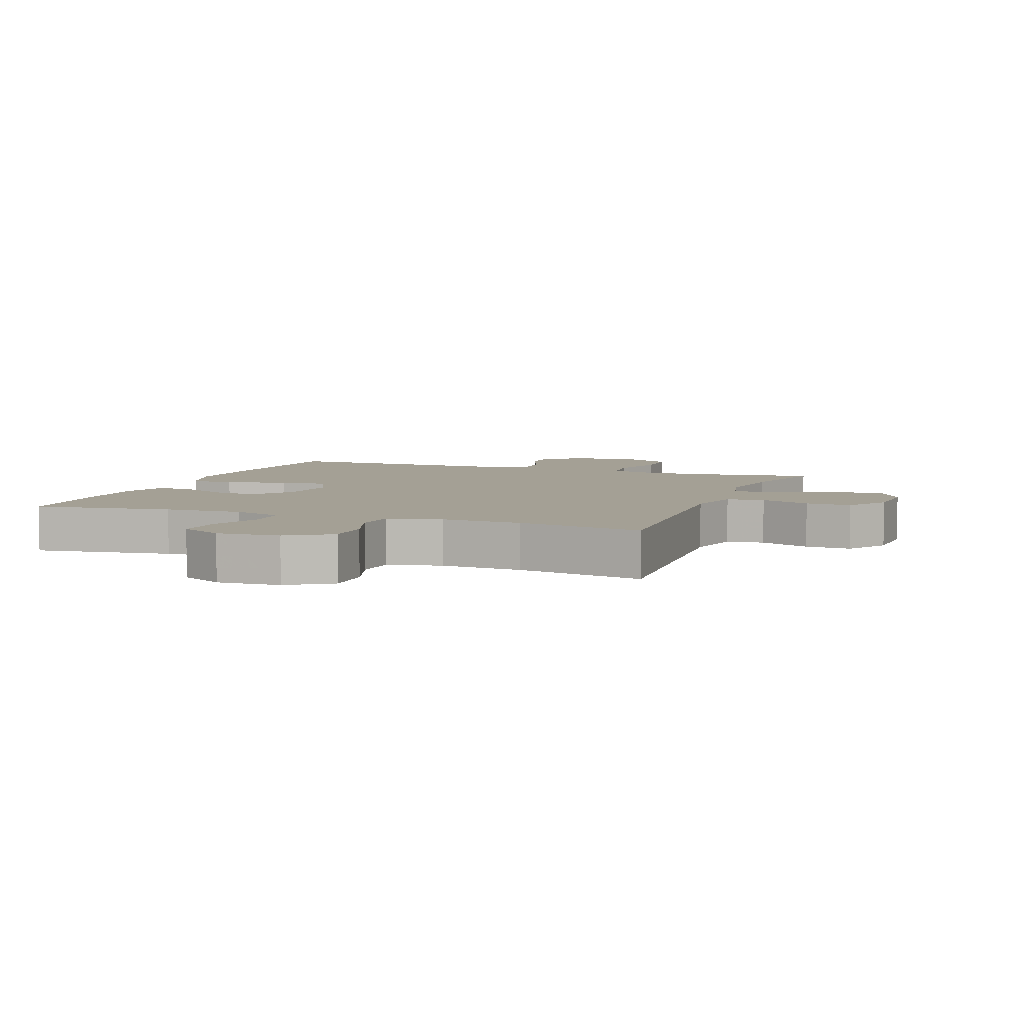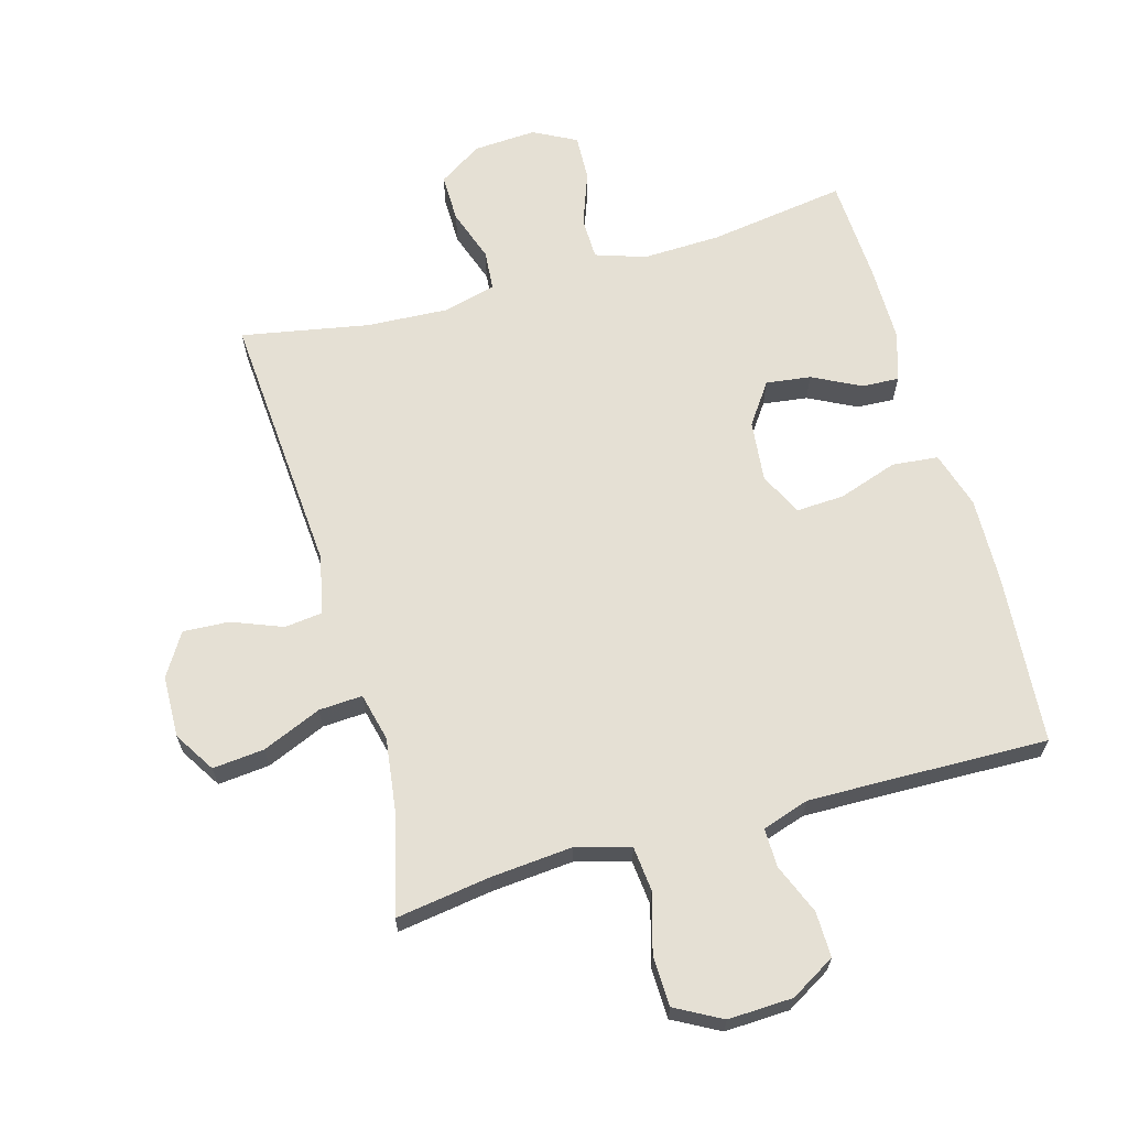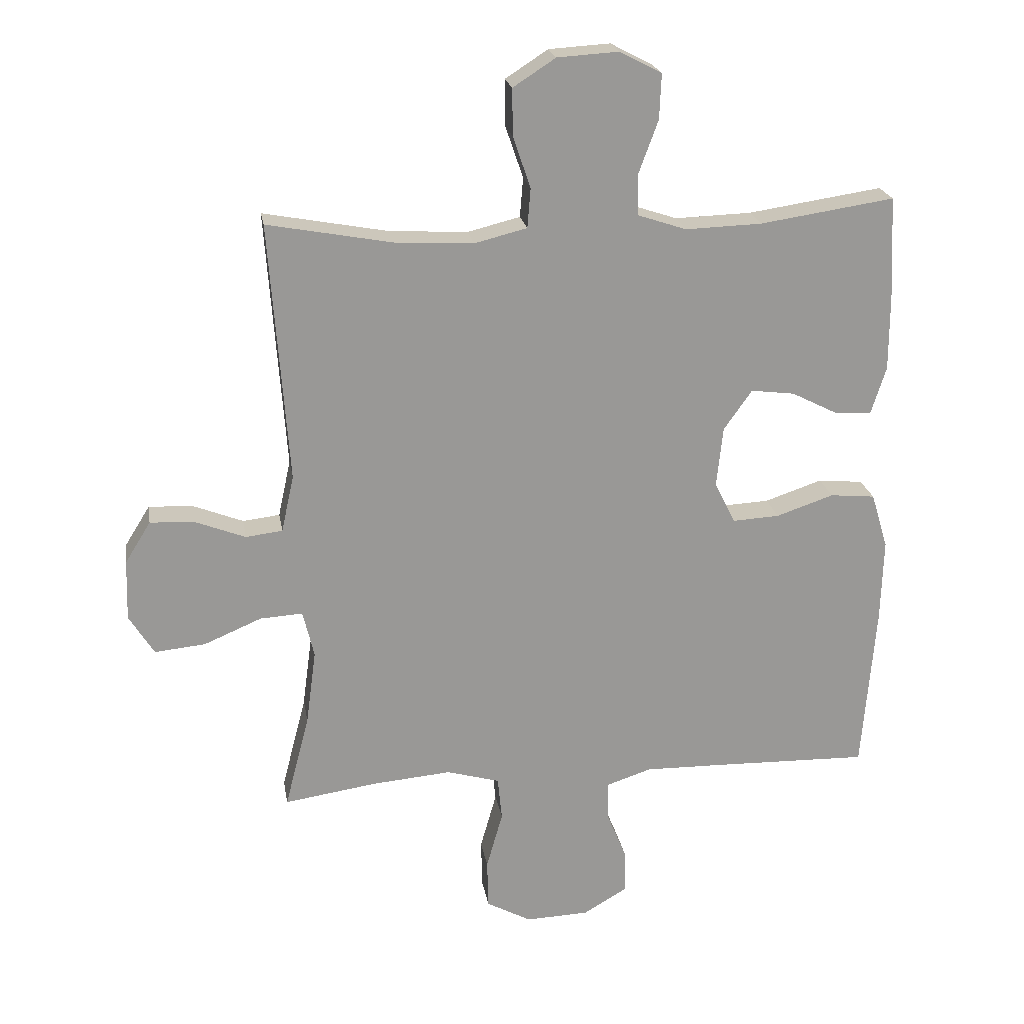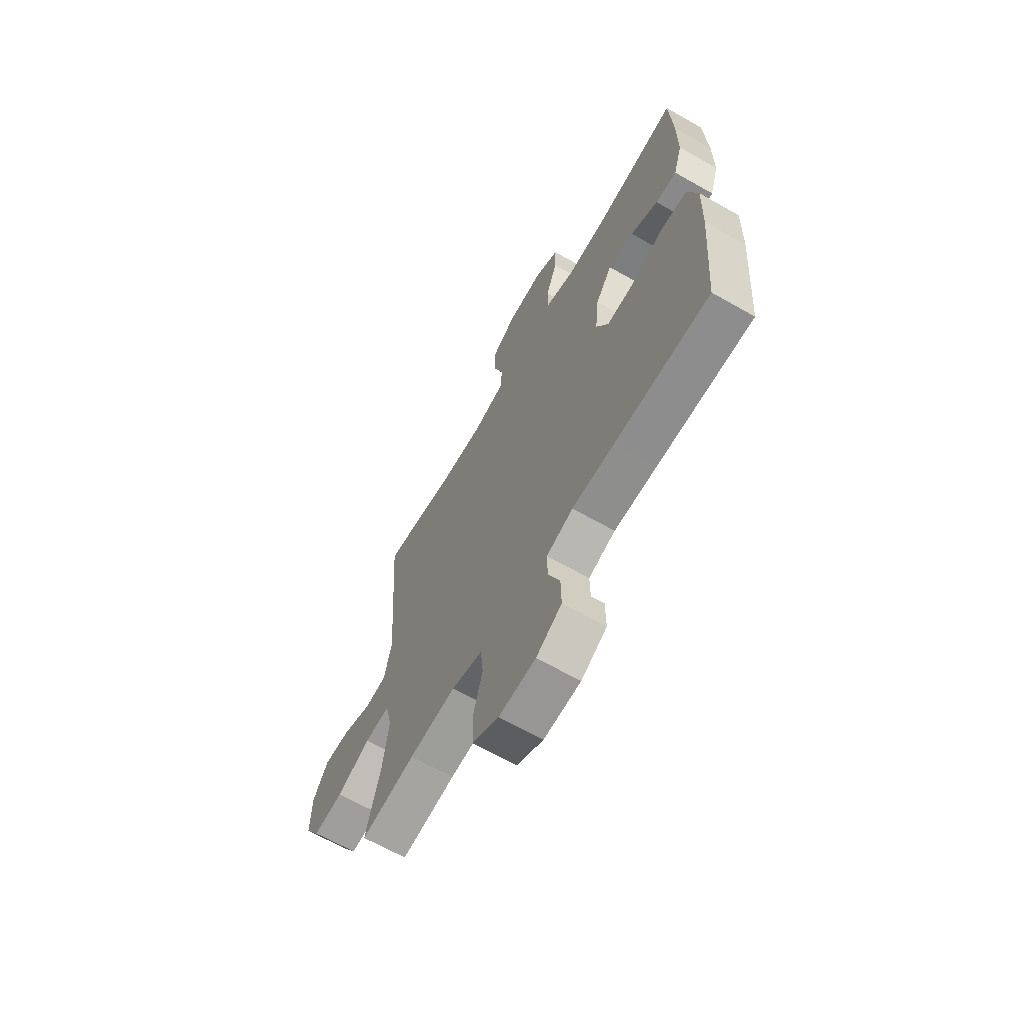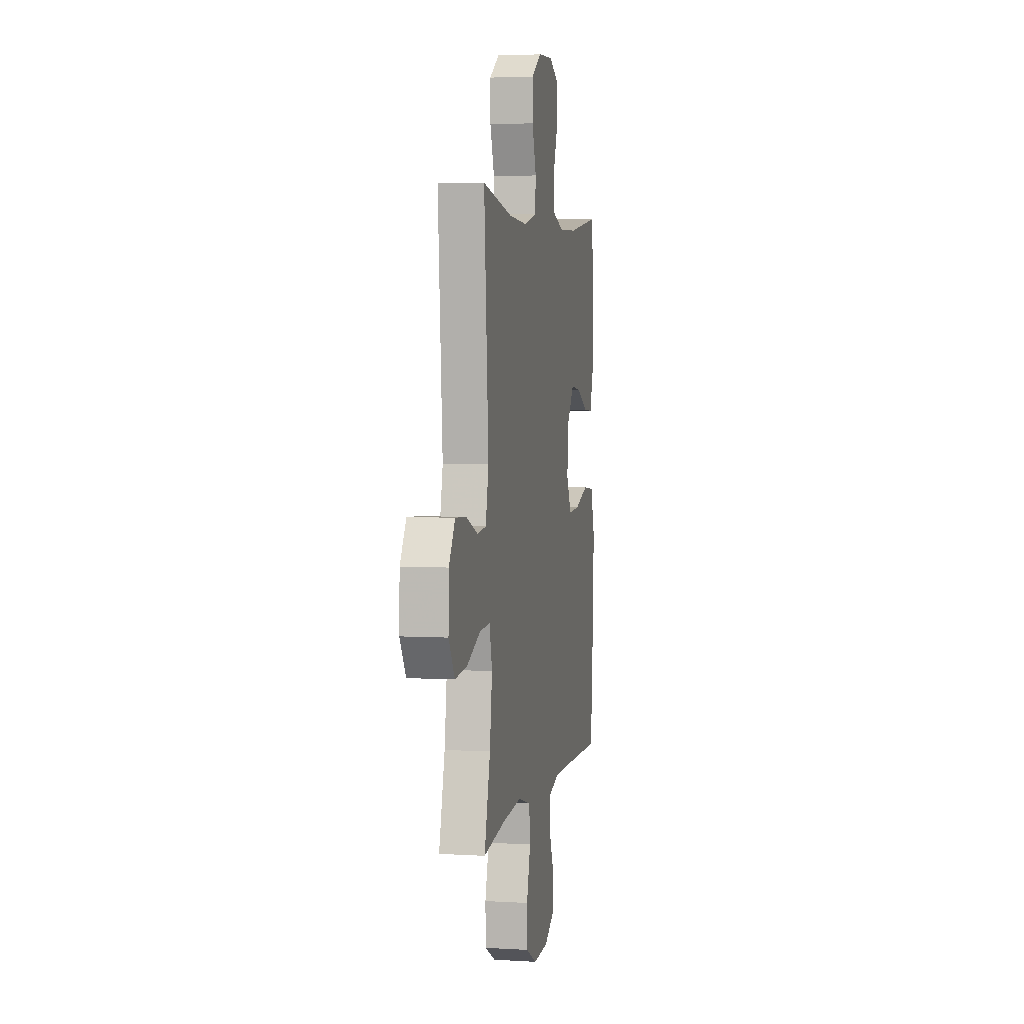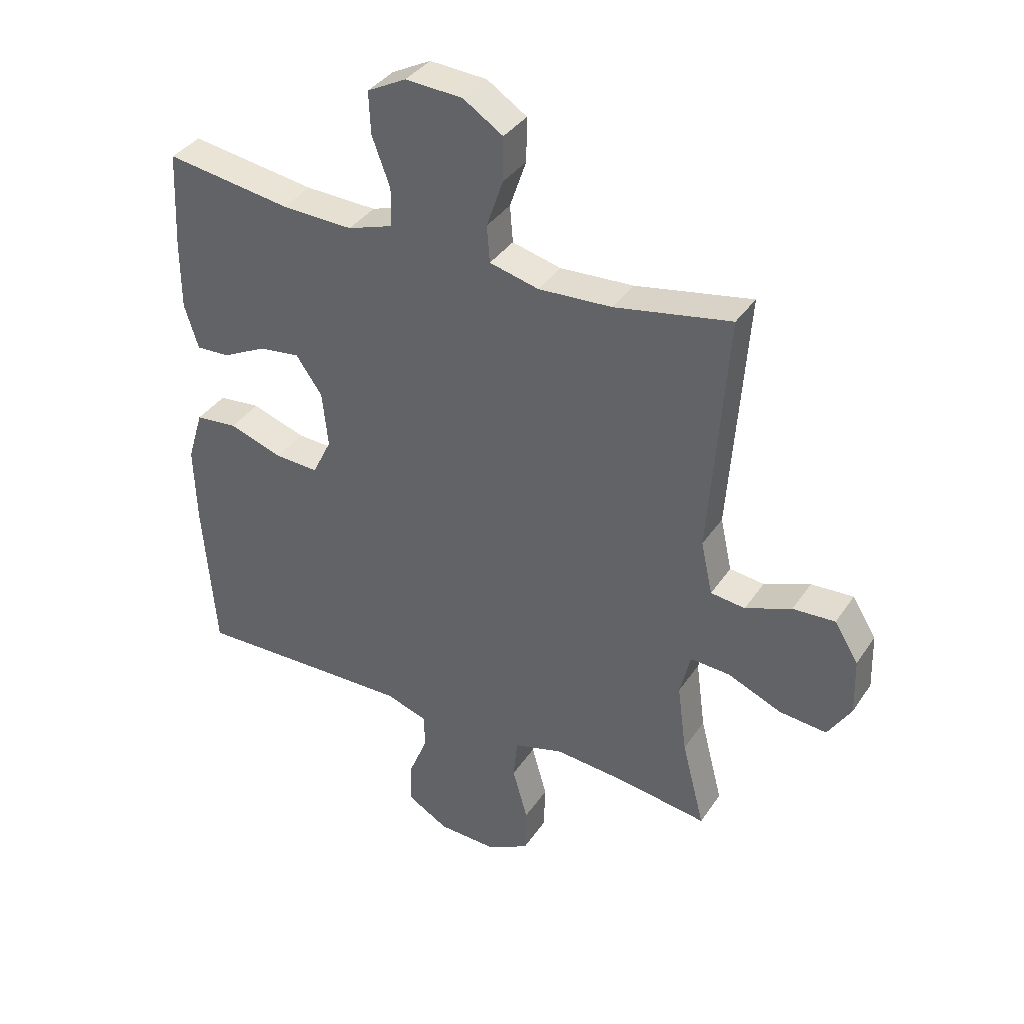
<metadata>
{"format":"obj","ext":"obj","renderer":"f3d","projection":"perspective","resolution":1024,"background":"white","views":[{"elev":5.7,"azim":20.7,"up":"+Y"},{"elev":65.5,"azim":164.2,"up":"+Y"},{"elev":21.7,"azim":170.6,"up":"+Z"},{"elev":-65.8,"azim":-119.7,"up":"+Z"},{"elev":4.1,"azim":101.1,"up":"+Z"},{"elev":37.0,"azim":29.8,"up":"+Z"}]}
</metadata>
<code>
v -0.5 0.07 0.5
v -0.285 0.07 0.468
v -0.163 0.07 0.464
v -0.085 0.07 0.49
v -0.084 0.07 0.556
v -0.115 0.07 0.64
v -0.118 0.07 0.712
v -0.051 0.07 0.747
v 0.047 0.07 0.741
v 0.115 0.07 0.697
v 0.114 0.07 0.622
v 0.086 0.07 0.54
v 0.091 0.07 0.477
v 0.175 0.07 0.456
v 0.301 0.07 0.463
v 0.5 0.07 0.5
v 0.47 0.07 0.085
v 0.49 0.07 -0.006
v 0.549 0.07 -0.013
v 0.628 0.07 0.018
v 0.7 0.07 0.022
v 0.741 0.07 -0.044
v 0.744 0.07 -0.141
v 0.704 0.07 -0.205
v 0.623 0.07 -0.197
v 0.531 0.07 -0.158
v 0.463 0.07 -0.154
v 0.445 0.07 -0.229
v 0.461 0.07 -0.349
v 0.5 0.07 -0.5
v 0.352 0.07 -0.478
v 0.225 0.07 -0.467
v 0.14 0.07 -0.491
v 0.133 0.07 -0.561
v 0.159 0.07 -0.653
v 0.157 0.07 -0.732
v 0.085 0.07 -0.771
v -0.016 0.07 -0.767
v -0.086 0.07 -0.726
v -0.085 0.07 -0.655
v -0.053 0.07 -0.577
v -0.052 0.07 -0.516
v -0.125 0.07 -0.492
v -0.241 0.07 -0.494
v -0.5 0.07 -0.5
v -0.521 0.07 -0.234
v -0.525 0.07 -0.099
v -0.498 0.07 -0.01
v -0.426 0.07 -0.003
v -0.334 0.07 -0.034
v -0.259 0.07 -0.038
v -0.226 0.07 0.029
v -0.236 0.07 0.125
v -0.281 0.07 0.189
v -0.351 0.07 0.18
v -0.426 0.07 0.142
v -0.484 0.07 0.139
v -0.508 0.07 0.215
v -0.508 0.07 0.336
v -0.5 0 0.5
v -0.285 0 0.468
v -0.163 0 0.464
v -0.085 0 0.49
v -0.084 0 0.556
v -0.115 0 0.64
v -0.118 0 0.712
v -0.051 0 0.747
v 0.047 0 0.741
v 0.115 0 0.697
v 0.114 0 0.622
v 0.086 0 0.54
v 0.091 0 0.477
v 0.175 0 0.456
v 0.301 0 0.463
v 0.5 0 0.5
v 0.47 0 0.085
v 0.49 0 -0.006
v 0.549 0 -0.013
v 0.628 0 0.018
v 0.7 0 0.022
v 0.741 0 -0.044
v 0.744 0 -0.141
v 0.704 0 -0.205
v 0.623 0 -0.197
v 0.531 0 -0.158
v 0.463 0 -0.154
v 0.445 0 -0.229
v 0.461 0 -0.349
v 0.5 0 -0.5
v 0.352 0 -0.478
v 0.225 0 -0.467
v 0.14 0 -0.491
v 0.133 0 -0.561
v 0.159 0 -0.653
v 0.157 0 -0.732
v 0.085 0 -0.771
v -0.016 0 -0.767
v -0.086 0 -0.726
v -0.085 0 -0.655
v -0.053 0 -0.577
v -0.052 0 -0.516
v -0.125 0 -0.492
v -0.241 0 -0.494
v -0.5 0 -0.5
v -0.521 0 -0.234
v -0.525 0 -0.099
v -0.498 0 -0.01
v -0.426 0 -0.003
v -0.334 0 -0.034
v -0.259 0 -0.038
v -0.226 0 0.029
v -0.236 0 0.125
v -0.281 0 0.189
v -0.351 0 0.18
v -0.426 0 0.142
v -0.484 0 0.139
v -0.508 0 0.215
v -0.508 0 0.336
f 58 59 1 2
f 55 56 57 58
f 54 55 58 2
f 53 54 2 3
f 52 53 3 4
f 47 48 49 50
f 47 50 51
f 44 45 46 47
f 43 44 47 51
f 42 43 51 52
f 38 39 40 41
f 38 41 42
f 37 38 42
f 34 35 36 37
f 33 34 37 42
f 32 33 42 52
f 29 30 31
f 28 29 31 32
f 27 28 32 52
f 23 24 25 26
f 19 20 21 22
f 18 19 22 23
f 15 16 17
f 14 15 17 18
f 13 14 18
f 9 10 11 12
f 9 12 13
f 8 9 13
f 5 6 7 8
f 4 5 8 13
f 52 4 13 18
f 26 27 52
f 18 23 26 52
f 61 60 118 117
f 117 116 115 114
f 61 117 114 113
f 62 61 113 112
f 63 62 112 111
f 109 108 107 106
f 110 109 106
f 106 105 104 103
f 110 106 103 102
f 111 110 102 101
f 100 99 98 97
f 101 100 97
f 101 97 96
f 96 95 94 93
f 101 96 93 92
f 111 101 92 91
f 90 89 88
f 91 90 88 87
f 111 91 87 86
f 85 84 83 82
f 81 80 79 78
f 82 81 78 77
f 76 75 74
f 77 76 74 73
f 77 73 72
f 71 70 69 68
f 72 71 68
f 72 68 67
f 67 66 65 64
f 72 67 64 63
f 77 72 63 111
f 111 86 85
f 111 85 82 77
f 1 60 61 2
f 2 61 62 3
f 3 62 63 4
f 4 63 64 5
f 5 64 65 6
f 6 65 66 7
f 7 66 67 8
f 8 67 68 9
f 9 68 69 10
f 10 69 70 11
f 11 70 71 12
f 12 71 72 13
f 13 72 73 14
f 14 73 74 15
f 15 74 75 16
f 16 75 76 17
f 17 76 77 18
f 18 77 78 19
f 19 78 79 20
f 20 79 80 21
f 21 80 81 22
f 22 81 82 23
f 23 82 83 24
f 24 83 84 25
f 25 84 85 26
f 26 85 86 27
f 27 86 87 28
f 28 87 88 29
f 29 88 89 30
f 30 89 90 31
f 31 90 91 32
f 32 91 92 33
f 33 92 93 34
f 34 93 94 35
f 35 94 95 36
f 36 95 96 37
f 37 96 97 38
f 38 97 98 39
f 39 98 99 40
f 40 99 100 41
f 41 100 101 42
f 42 101 102 43
f 43 102 103 44
f 44 103 104 45
f 45 104 105 46
f 46 105 106 47
f 47 106 107 48
f 48 107 108 49
f 49 108 109 50
f 50 109 110 51
f 51 110 111 52
f 52 111 112 53
f 53 112 113 54
f 54 113 114 55
f 55 114 115 56
f 56 115 116 57
f 57 116 117 58
f 58 117 118 59
f 59 118 60 1

</code>
